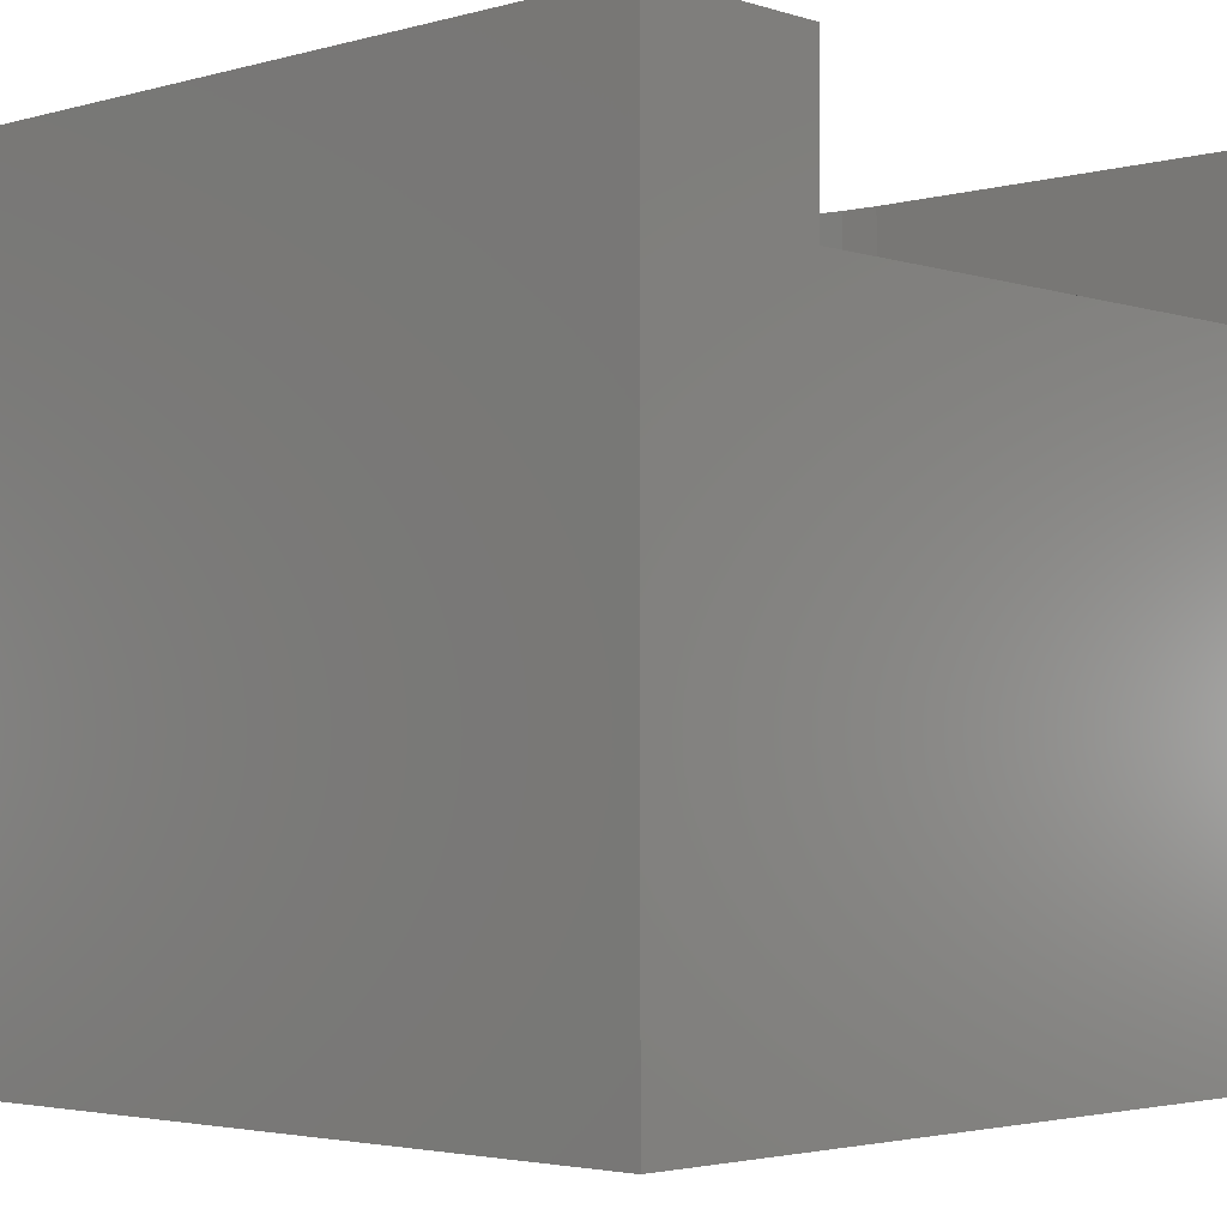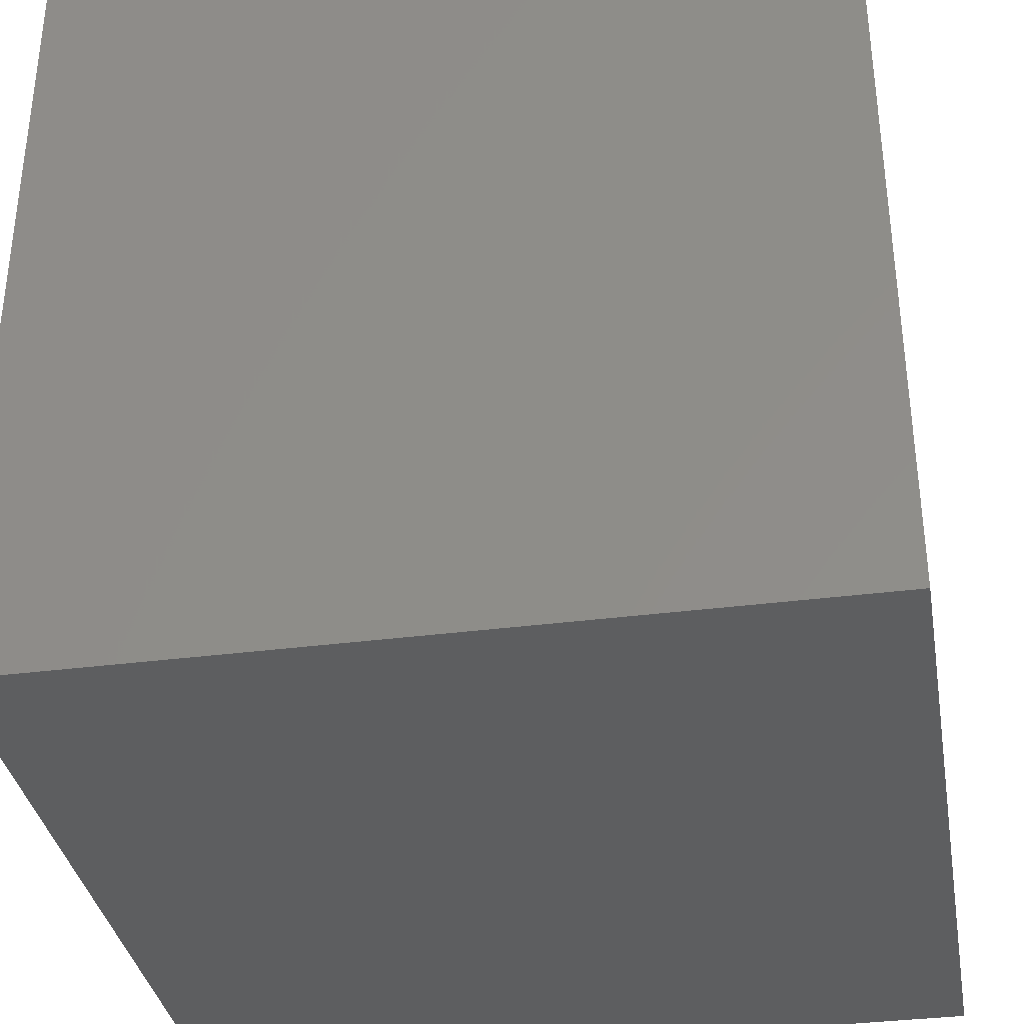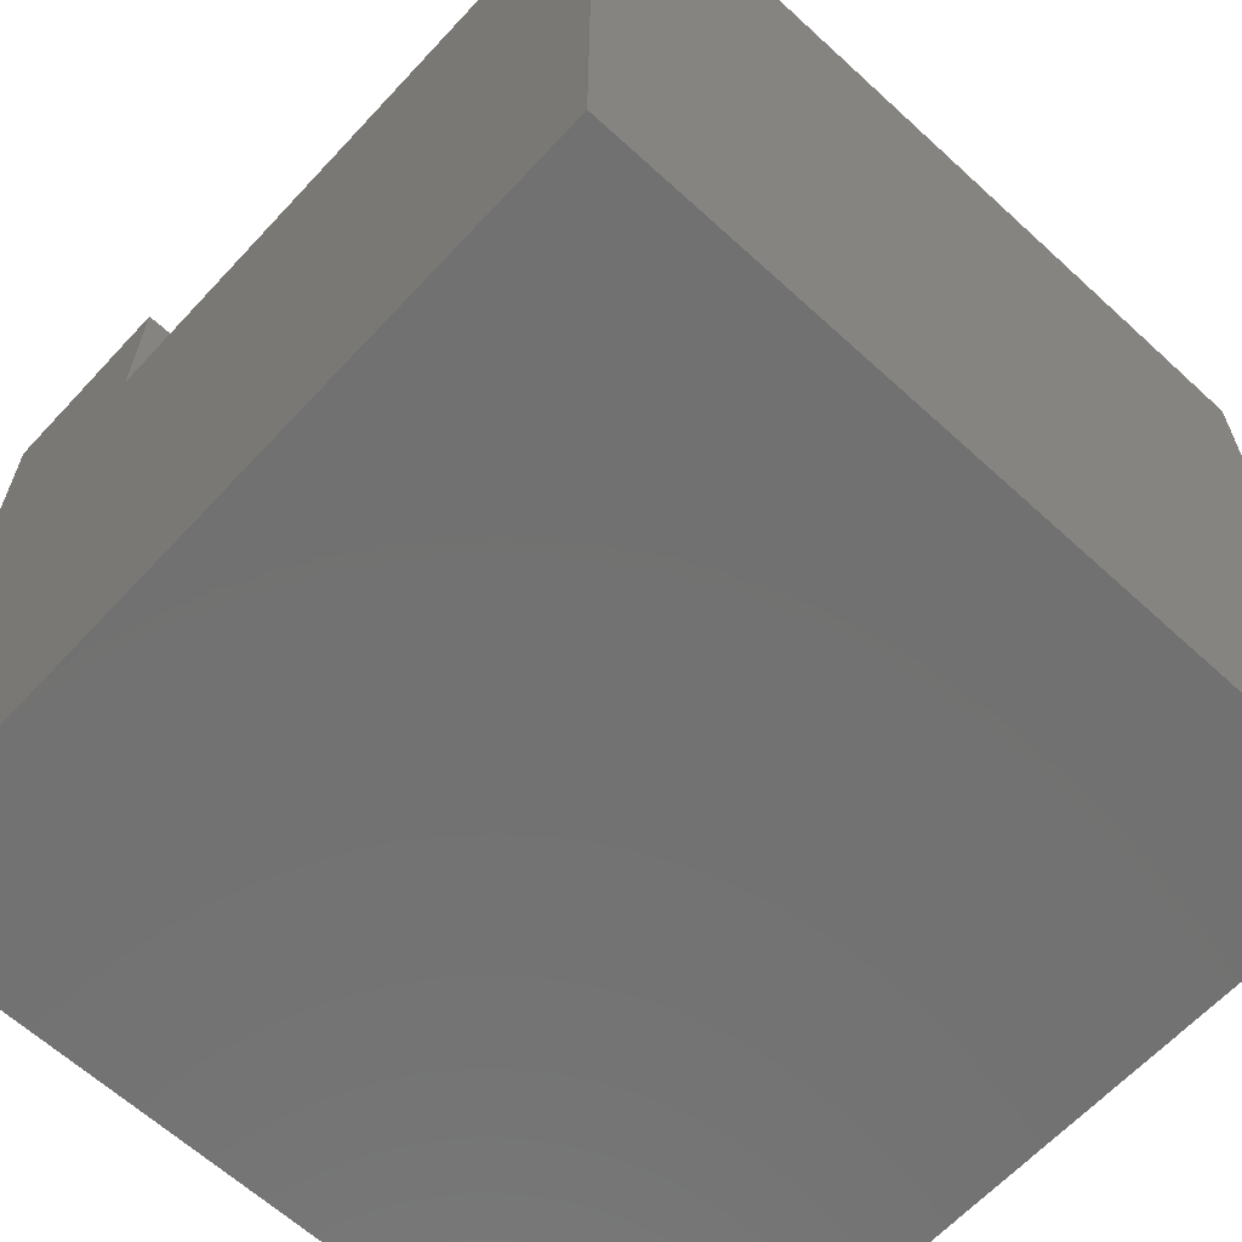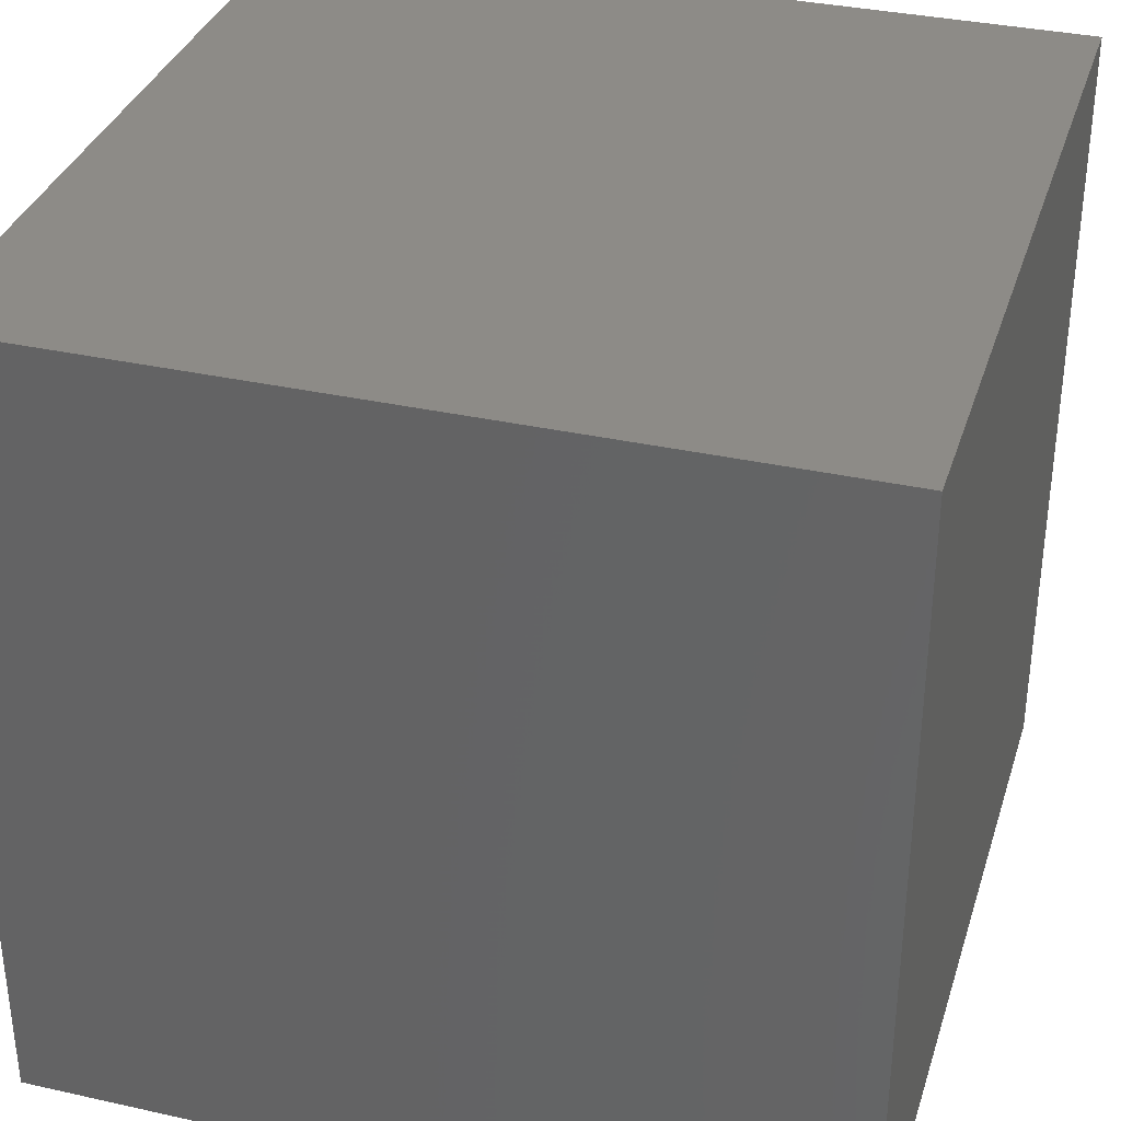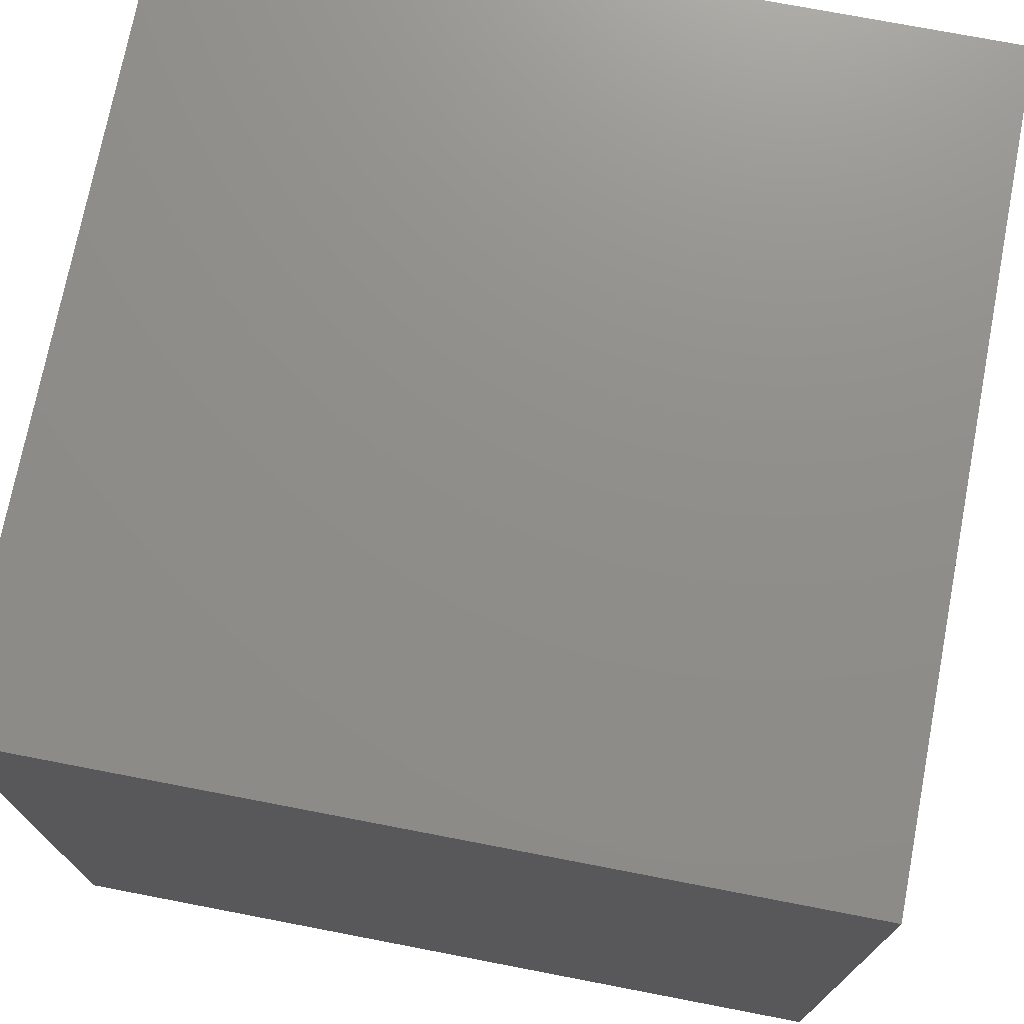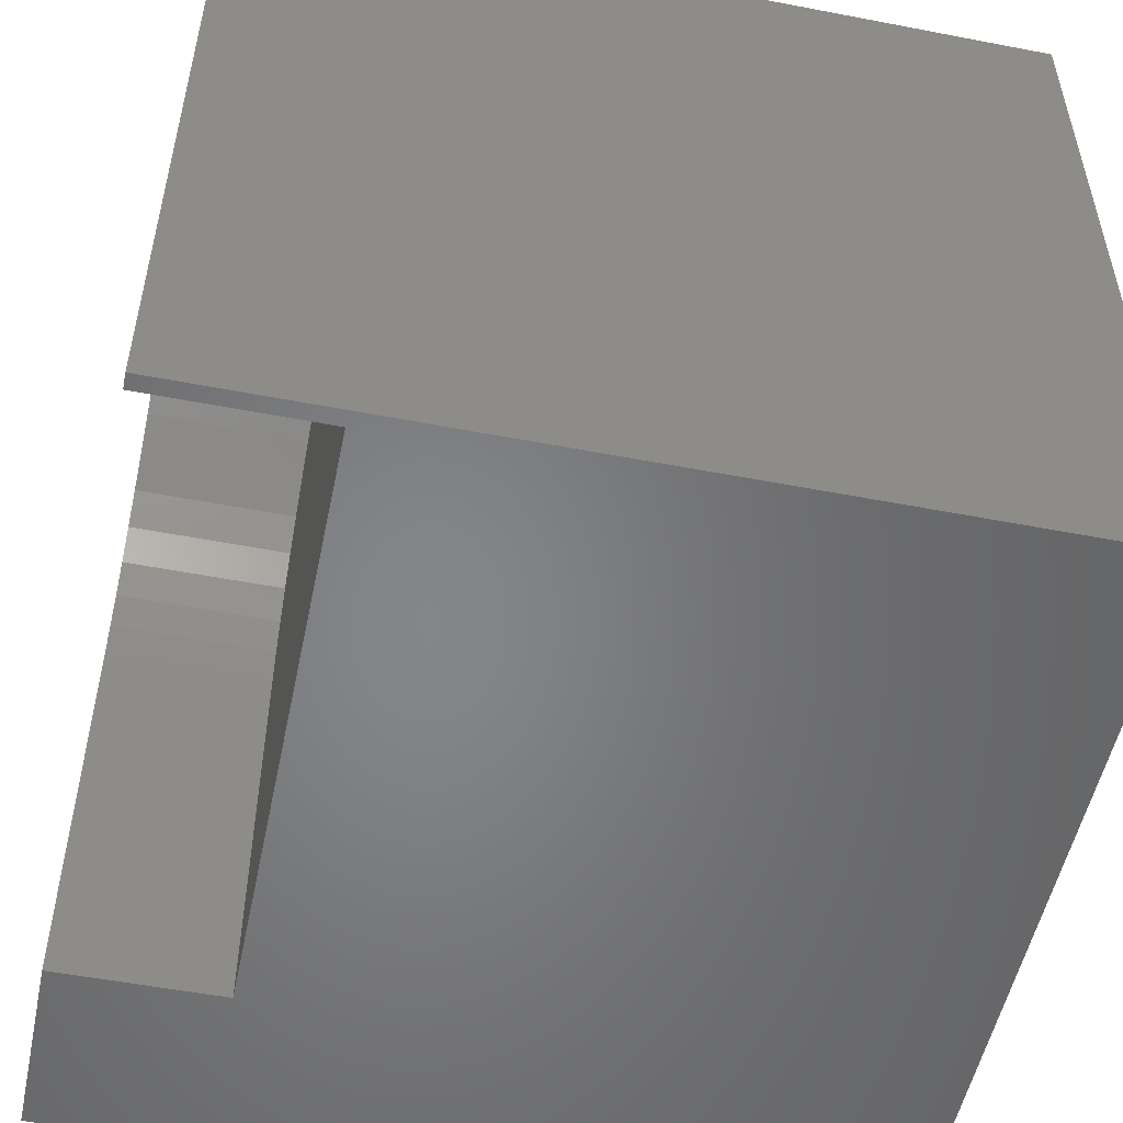
<metadata>
{"format":"stl","ext":"stl","renderer":"f3d","projection":"perspective","resolution":1024,"background":"white","views":[{"elev":-3.1,"azim":-46.8,"up":"+Z"},{"elev":-35.3,"azim":-80.2,"up":"+Z"},{"elev":-63.6,"azim":47.2,"up":"+Z"},{"elev":34.4,"azim":106.7,"up":"+Y"},{"elev":73.5,"azim":-169.1,"up":"+Y"},{"elev":-52.8,"azim":78.3,"up":"+Y"}]}
</metadata>
<code>
# stl→obj: 62 verts, 120 faces
v 0 10 10
v 0 10 0
v 0 0 10
v 0 0 0
v 7.048 8.871 10
v 7.51 8.714 10
v 10 10 10
v 7.947 8.498 10
v 4.22 8.498 10
v 4.658 8.714 10
v 5.119 8.871 10
v 5.597 8.966 10
v 6.084 8.998 10
v 6.57 8.966 10
v 8.352 8.228 10
v 8.719 7.906 10
v 9.04 7.54 10
v 9.311 7.135 10
v 9.526 6.697 10
v 9.683 6.236 10
v 2.389 5.758 10
v 2.484 6.236 10
v 2.641 6.697 10
v 2.857 7.135 10
v 3.127 7.54 10
v 9.81 0 10
v 10 0 10
v 9.81 5.271 10
v 9.778 5.758 10
v 3.449 7.906 10
v 3.815 8.228 10
v 2.357 0 10
v 2.357 5.271 10
v 10 10 0
v 10 0 0
v 9.81 0 7.988
v 2.357 0 7.988
v 2.357 5.271 7.988
v 9.81 5.271 7.988
v 9.778 5.758 7.988
v 9.683 6.236 7.988
v 9.526 6.697 7.988
v 9.311 7.135 7.988
v 9.04 7.54 7.988
v 8.719 7.906 7.988
v 8.352 8.228 7.988
v 7.947 8.498 7.988
v 7.51 8.714 7.988
v 7.048 8.871 7.988
v 6.57 8.966 7.988
v 6.084 8.998 7.988
v 5.597 8.966 7.988
v 5.119 8.871 7.988
v 4.658 8.714 7.988
v 4.22 8.498 7.988
v 3.815 8.228 7.988
v 3.449 7.906 7.988
v 3.127 7.54 7.988
v 2.857 7.135 7.988
v 2.641 6.697 7.988
v 2.484 6.236 7.988
v 2.389 5.758 7.988
f 1 2 3
f 3 2 4
f 5 6 7
f 7 6 8
f 9 10 1
f 1 10 11
f 11 12 1
f 1 12 13
f 1 13 7
f 7 13 14
f 7 14 5
f 8 15 7
f 7 15 16
f 7 16 17
f 17 18 7
f 7 18 19
f 7 19 20
f 21 22 1
f 22 23 1
f 1 23 24
f 1 24 25
f 26 27 28
f 28 27 7
f 28 7 29
f 29 7 20
f 25 30 1
f 1 30 31
f 1 31 9
f 3 32 1
f 1 32 33
f 1 33 21
f 34 7 35
f 35 7 27
f 2 34 4
f 4 34 35
f 7 34 1
f 1 34 2
f 27 26 36
f 32 3 37
f 37 3 4
f 37 4 36
f 36 4 35
f 36 35 27
f 37 38 32
f 32 38 33
f 39 28 29
f 39 29 40
f 40 29 20
f 40 20 41
f 41 20 19
f 41 19 42
f 42 19 18
f 42 18 43
f 43 18 17
f 43 17 44
f 44 17 16
f 44 16 45
f 45 16 15
f 45 15 46
f 46 15 8
f 46 8 47
f 47 8 6
f 47 6 48
f 48 6 5
f 48 5 49
f 49 5 14
f 49 14 50
f 50 14 13
f 50 13 51
f 51 13 12
f 51 12 52
f 52 12 11
f 52 11 53
f 53 11 10
f 53 10 54
f 54 10 9
f 54 9 55
f 55 9 31
f 55 31 56
f 56 31 30
f 56 30 57
f 57 30 25
f 57 25 58
f 58 25 24
f 58 24 59
f 59 24 23
f 59 23 60
f 60 23 22
f 60 22 61
f 61 22 21
f 61 21 62
f 62 21 33
f 62 33 38
f 39 36 28
f 28 36 26
f 37 36 38
f 38 36 39
f 39 40 38
f 38 40 41
f 38 41 42
f 38 45 46
f 46 47 38
f 38 47 48
f 38 48 49
f 42 43 38
f 38 43 44
f 38 44 45
f 49 50 38
f 38 50 51
f 38 51 52
f 52 53 38
f 38 53 54
f 38 54 55
f 55 56 38
f 38 56 57
f 38 57 62
f 59 60 61
f 62 57 61
f 61 57 58
f 61 58 59

</code>
